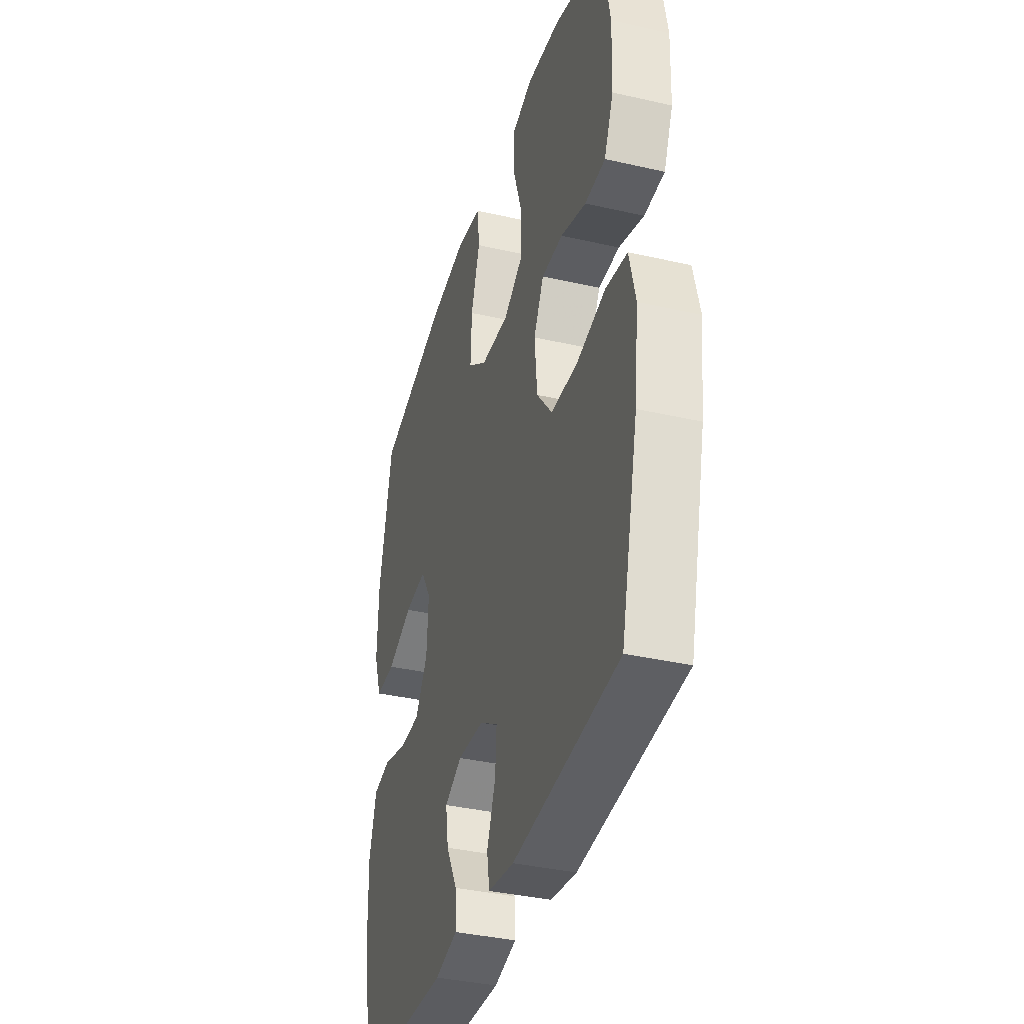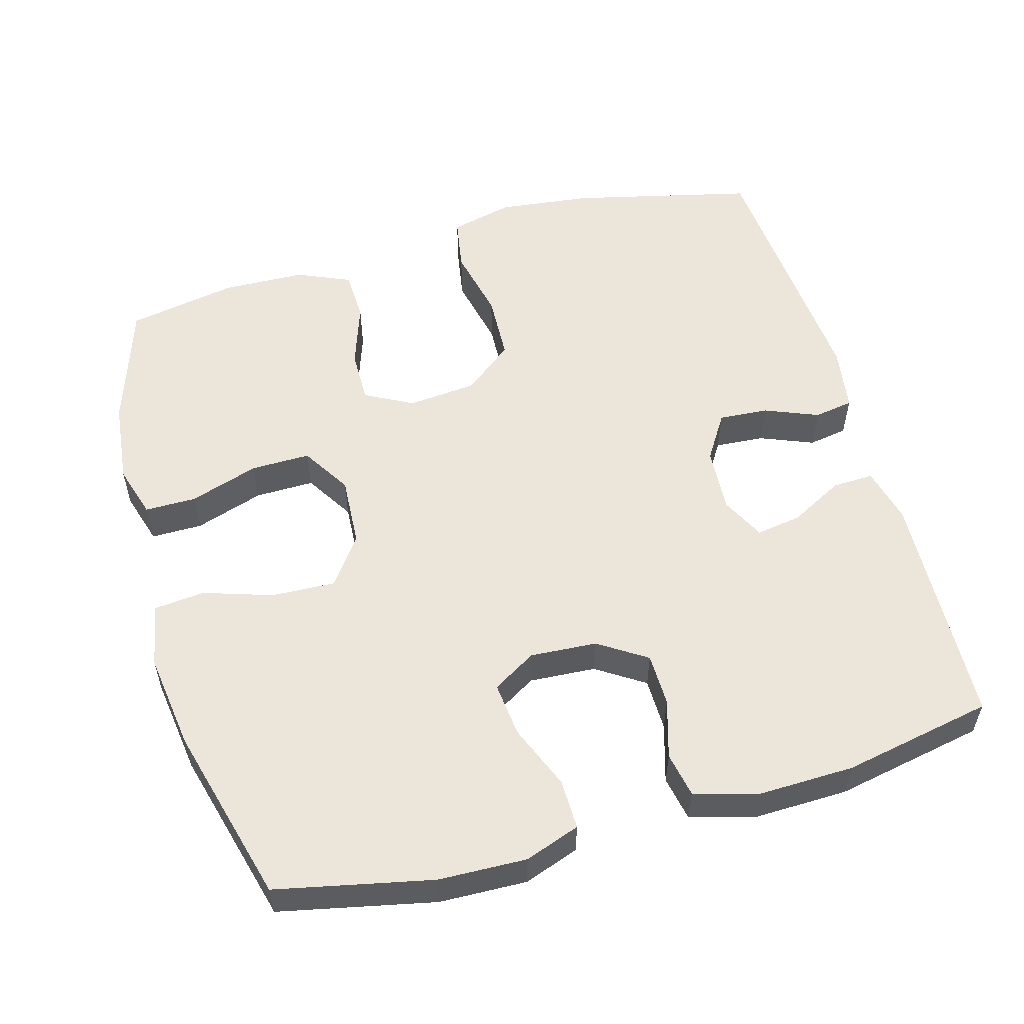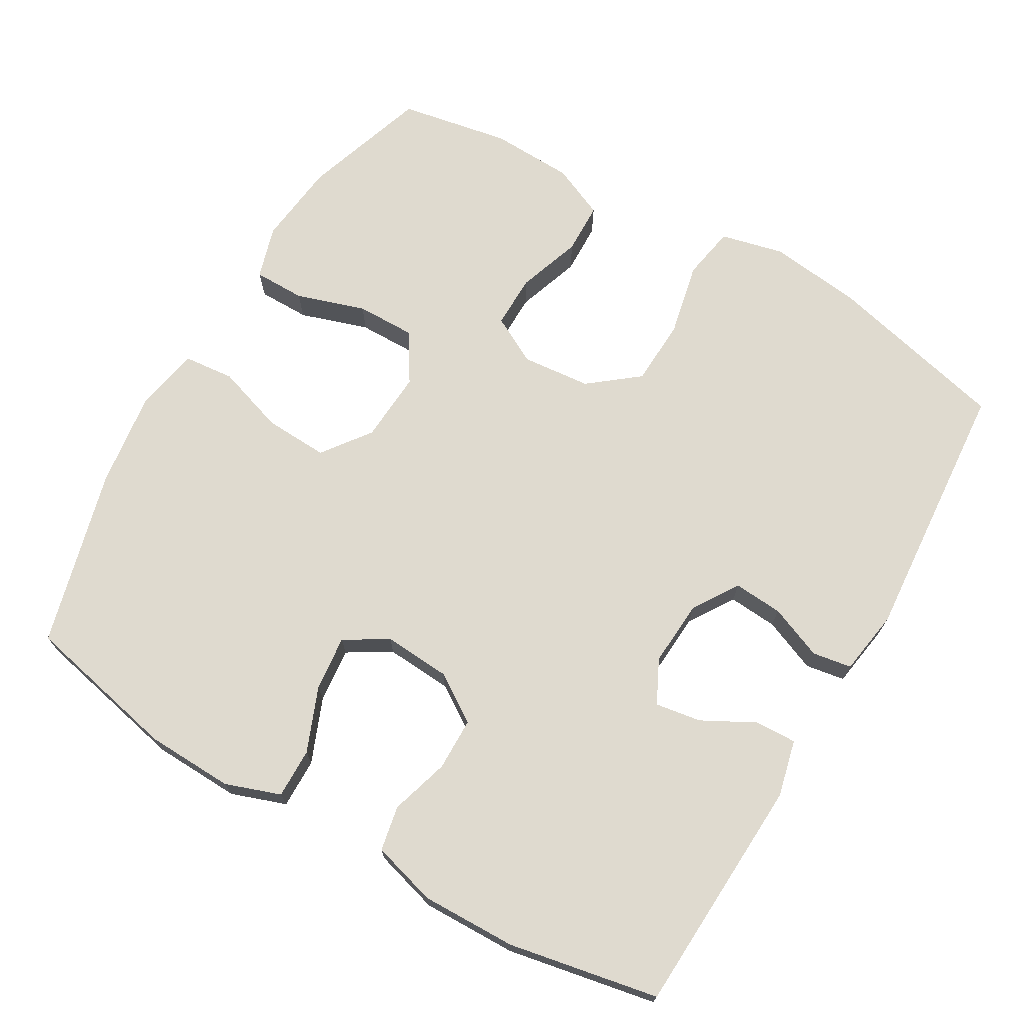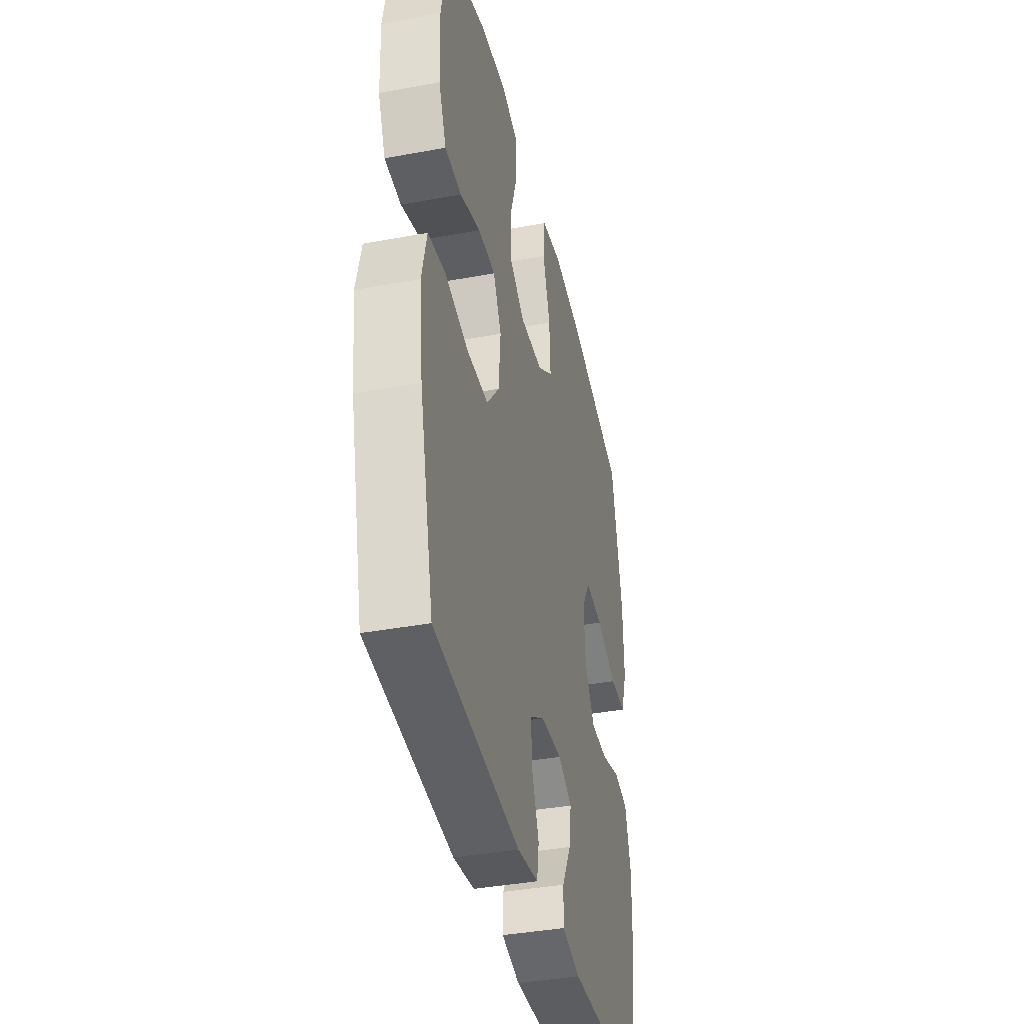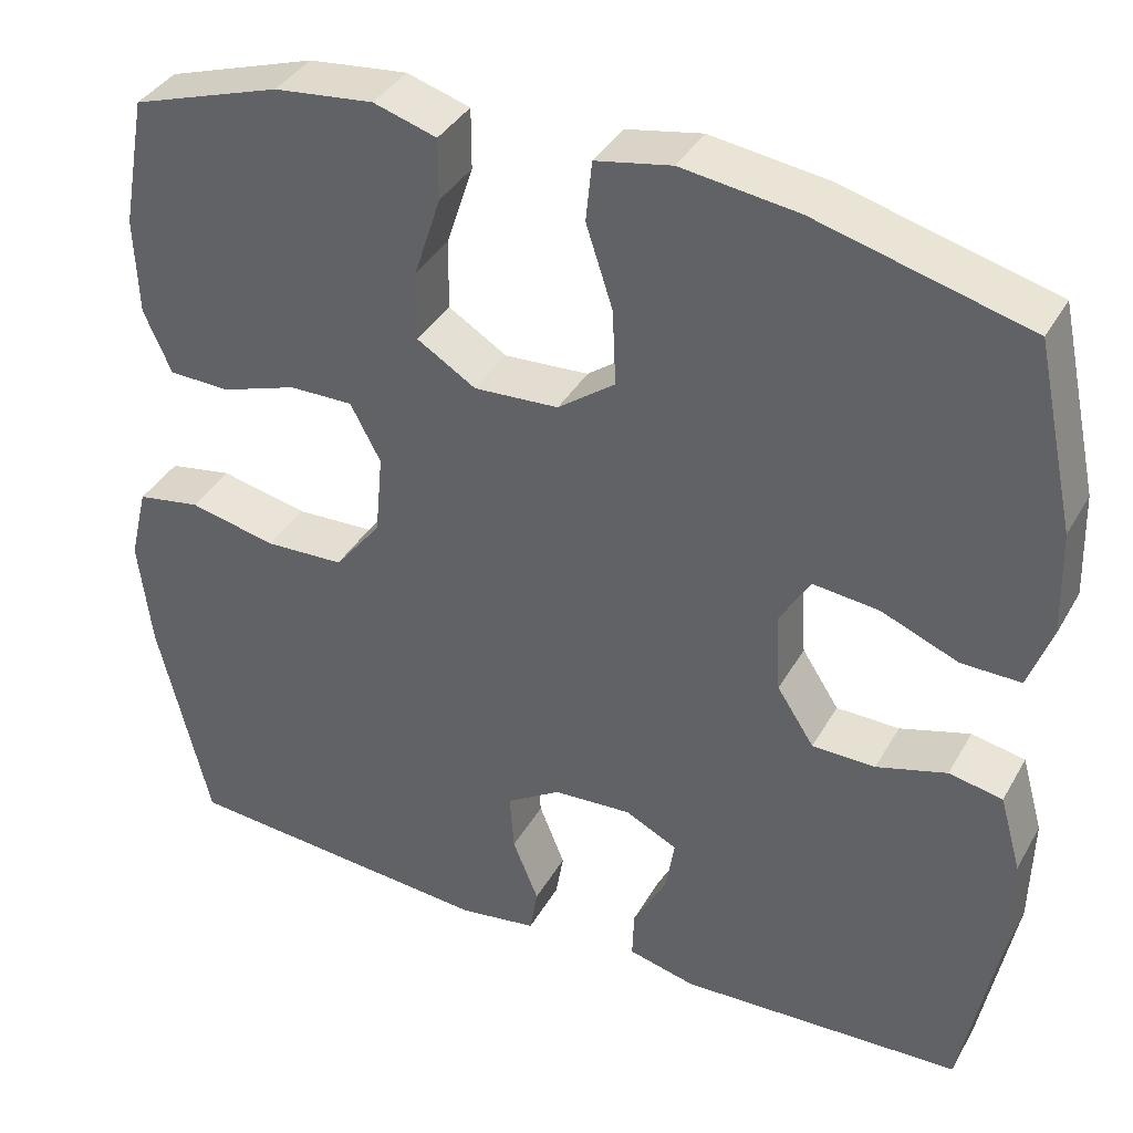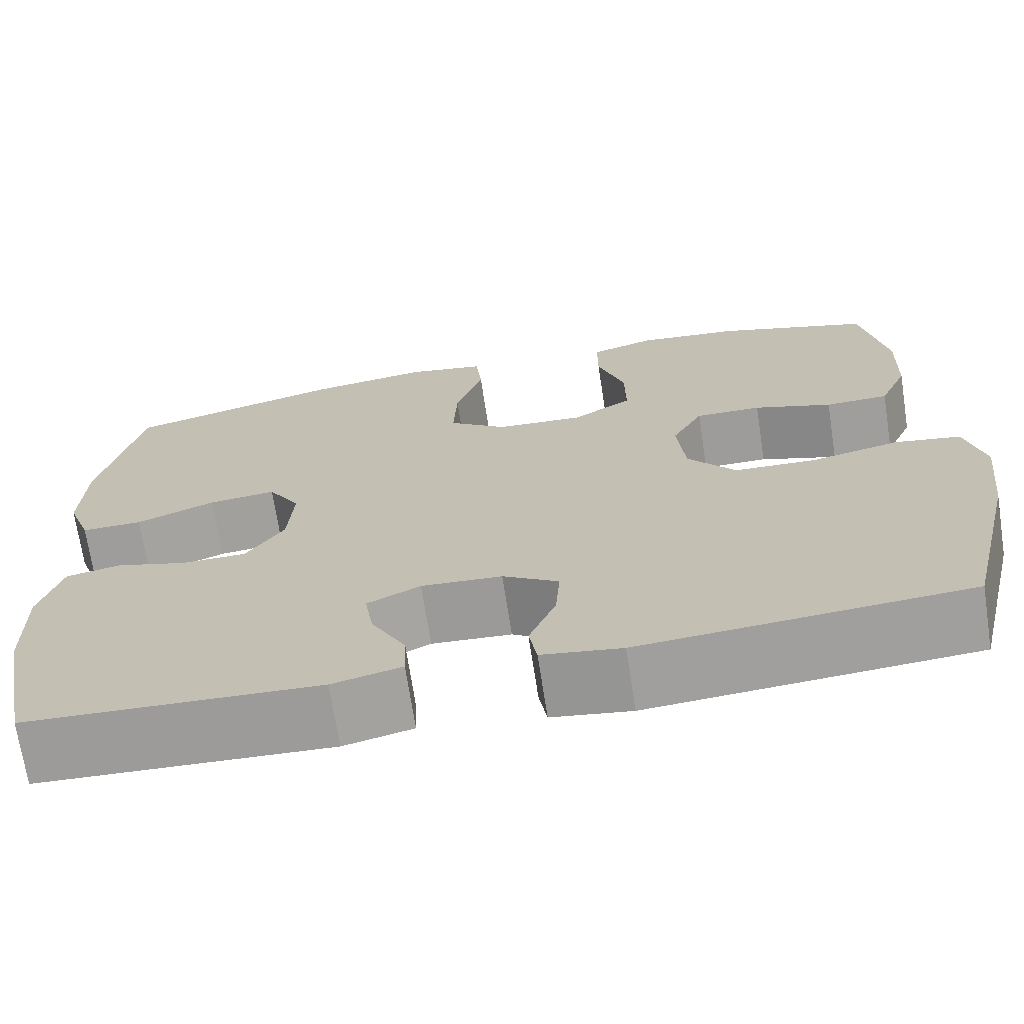
<metadata>
{"format":"obj","ext":"obj","renderer":"f3d","projection":"perspective","resolution":1024,"background":"white","views":[{"elev":-37.0,"azim":-106.5,"up":"+Z"},{"elev":55.2,"azim":74.2,"up":"+Y"},{"elev":70.9,"azim":120.3,"up":"+Y"},{"elev":-39.1,"azim":-77.0,"up":"+Z"},{"elev":37.9,"azim":26.7,"up":"+Z"},{"elev":-70.4,"azim":-171.3,"up":"+Z"}]}
</metadata>
<code>
v 0.5 0.07 0.5
v 0.546 0.07 0.286
v 0.55 0.07 0.165
v 0.523 0.07 0.089
v 0.454 0.07 0.09
v 0.365 0.07 0.126
v 0.289 0.07 0.134
v 0.253 0.07 0.074
v 0.259 0.07 -0.018
v 0.302 0.07 -0.084
v 0.375 0.07 -0.085
v 0.456 0.07 -0.061
v 0.518 0.07 -0.073
v 0.543 0.07 -0.162
v 0.54 0.07 -0.293
v 0.5 0.07 -0.5
v 0.171 0.07 -0.515
v 0.093 0.07 -0.496
v 0.095 0.07 -0.439
v 0.134 0.07 -0.366
v 0.144 0.07 -0.303
v 0.084 0.07 -0.273
v -0.007 0.07 -0.279
v -0.07 0.07 -0.319
v -0.065 0.07 -0.387
v -0.035 0.07 -0.461
v -0.044 0.07 -0.515
v -0.134 0.07 -0.529
v -0.5 0.07 -0.5
v -0.56 0.07 -0.249
v -0.575 0.07 -0.121
v -0.554 0.07 -0.034
v -0.48 0.07 -0.021
v -0.379 0.07 -0.043
v -0.287 0.07 -0.039
v -0.233 0.07 0.029
v -0.224 0.07 0.124
v -0.259 0.07 0.19
v -0.333 0.07 0.189
v -0.421 0.07 0.159
v -0.492 0.07 0.161
v -0.524 0.07 0.234
v -0.528 0.07 0.348
v -0.5 0.07 0.5
v -0.327 0.07 0.557
v -0.212 0.07 0.57
v -0.139 0.07 0.548
v -0.139 0.07 0.477
v -0.17 0.07 0.382
v -0.171 0.07 0.3
v -0.103 0.07 0.258
v -0.005 0.07 0.264
v 0.061 0.07 0.313
v 0.057 0.07 0.401
v 0.026 0.07 0.496
v 0.033 0.07 0.566
v 0.121 0.07 0.583
v 0.255 0.07 0.565
v 0.5 0 0.5
v 0.546 0 0.286
v 0.55 0 0.165
v 0.523 0 0.089
v 0.454 0 0.09
v 0.365 0 0.126
v 0.289 0 0.134
v 0.253 0 0.074
v 0.259 0 -0.018
v 0.302 0 -0.084
v 0.375 0 -0.085
v 0.456 0 -0.061
v 0.518 0 -0.073
v 0.543 0 -0.162
v 0.54 0 -0.293
v 0.5 0 -0.5
v 0.171 0 -0.515
v 0.093 0 -0.496
v 0.095 0 -0.439
v 0.134 0 -0.366
v 0.144 0 -0.303
v 0.084 0 -0.273
v -0.007 0 -0.279
v -0.07 0 -0.319
v -0.065 0 -0.387
v -0.035 0 -0.461
v -0.044 0 -0.515
v -0.134 0 -0.529
v -0.5 0 -0.5
v -0.56 0 -0.249
v -0.575 0 -0.121
v -0.554 0 -0.034
v -0.48 0 -0.021
v -0.379 0 -0.043
v -0.287 0 -0.039
v -0.233 0 0.029
v -0.224 0 0.124
v -0.259 0 0.19
v -0.333 0 0.189
v -0.421 0 0.159
v -0.492 0 0.161
v -0.524 0 0.234
v -0.528 0 0.348
v -0.5 0 0.5
v -0.327 0 0.557
v -0.212 0 0.57
v -0.139 0 0.548
v -0.139 0 0.477
v -0.17 0 0.382
v -0.171 0 0.3
v -0.103 0 0.258
v -0.005 0 0.264
v 0.061 0 0.313
v 0.057 0 0.401
v 0.026 0 0.496
v 0.033 0 0.566
v 0.121 0 0.583
v 0.255 0 0.565
f 4 5 6
f 3 4 6
f 2 3 6
f 1 2 6
f 58 1 6
f 57 58 6
f 56 57 6
f 55 56 6
f 54 55 6
f 53 54 6 7
f 52 53 7 8
f 51 52 8 9
f 50 51 9 10
f 47 48 49
f 46 47 49
f 45 46 49
f 44 45 49
f 43 44 49
f 42 43 49
f 41 42 49
f 40 41 49
f 39 40 49
f 38 39 49 50
f 37 38 50 10
f 32 33 34
f 31 32 34
f 30 31 34
f 29 30 34
f 28 29 34
f 27 28 34
f 26 27 34
f 25 26 34
f 24 25 34 35
f 23 24 35 36
f 18 19 20
f 17 18 20
f 16 17 20
f 15 16 20
f 14 15 20
f 13 14 20
f 12 13 20
f 11 12 20
f 10 11 20 21
f 36 37 10
f 23 36 10
f 22 23 10
f 10 21 22
f 64 63 62
f 64 62 61
f 64 61 60
f 64 60 59
f 64 59 116
f 64 116 115
f 64 115 114
f 64 114 113
f 64 113 112
f 65 64 112 111
f 66 65 111 110
f 67 66 110 109
f 68 67 109 108
f 107 106 105
f 107 105 104
f 107 104 103
f 107 103 102
f 107 102 101
f 107 101 100
f 107 100 99
f 107 99 98
f 107 98 97
f 108 107 97 96
f 68 108 96 95
f 92 91 90
f 92 90 89
f 92 89 88
f 92 88 87
f 92 87 86
f 92 86 85
f 92 85 84
f 92 84 83
f 93 92 83 82
f 94 93 82 81
f 78 77 76
f 78 76 75
f 78 75 74
f 78 74 73
f 78 73 72
f 78 72 71
f 78 71 70
f 78 70 69
f 79 78 69 68
f 68 95 94
f 68 94 81
f 68 81 80
f 80 79 68
f 1 59 60 2
f 2 60 61 3
f 3 61 62 4
f 4 62 63 5
f 5 63 64 6
f 6 64 65 7
f 7 65 66 8
f 8 66 67 9
f 9 67 68 10
f 10 68 69 11
f 11 69 70 12
f 12 70 71 13
f 13 71 72 14
f 14 72 73 15
f 15 73 74 16
f 16 74 75 17
f 17 75 76 18
f 18 76 77 19
f 19 77 78 20
f 20 78 79 21
f 21 79 80 22
f 22 80 81 23
f 23 81 82 24
f 24 82 83 25
f 25 83 84 26
f 26 84 85 27
f 27 85 86 28
f 28 86 87 29
f 29 87 88 30
f 30 88 89 31
f 31 89 90 32
f 32 90 91 33
f 33 91 92 34
f 34 92 93 35
f 35 93 94 36
f 36 94 95 37
f 37 95 96 38
f 38 96 97 39
f 39 97 98 40
f 40 98 99 41
f 41 99 100 42
f 42 100 101 43
f 43 101 102 44
f 44 102 103 45
f 45 103 104 46
f 46 104 105 47
f 47 105 106 48
f 48 106 107 49
f 49 107 108 50
f 50 108 109 51
f 51 109 110 52
f 52 110 111 53
f 53 111 112 54
f 54 112 113 55
f 55 113 114 56
f 56 114 115 57
f 57 115 116 58
f 58 116 59 1

</code>
